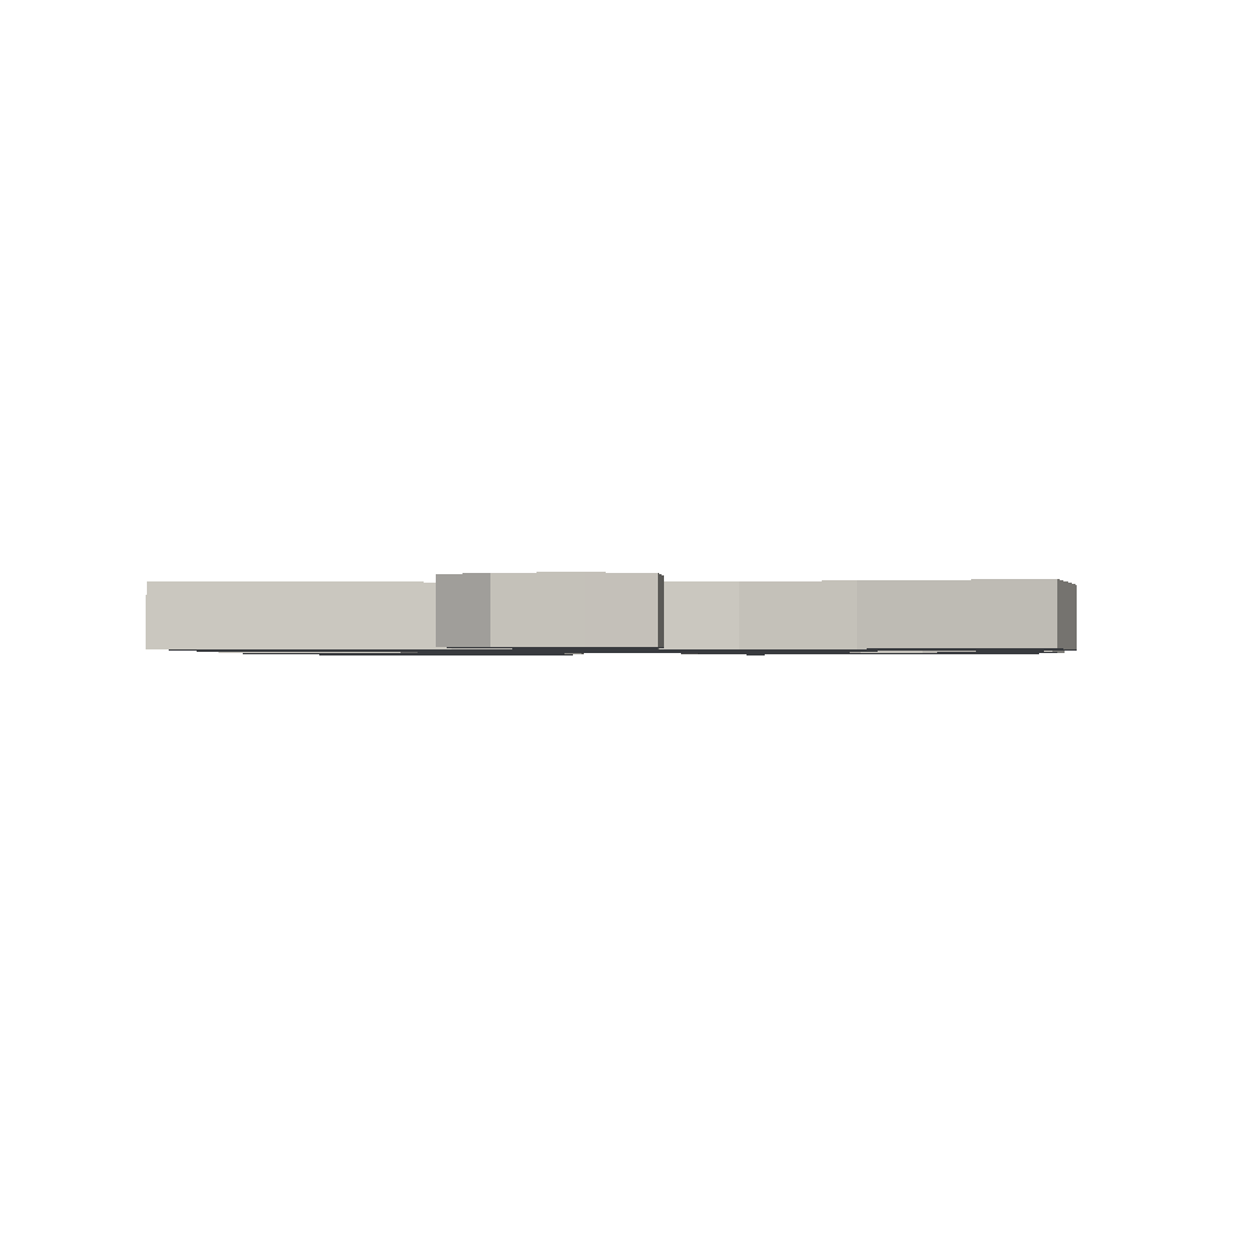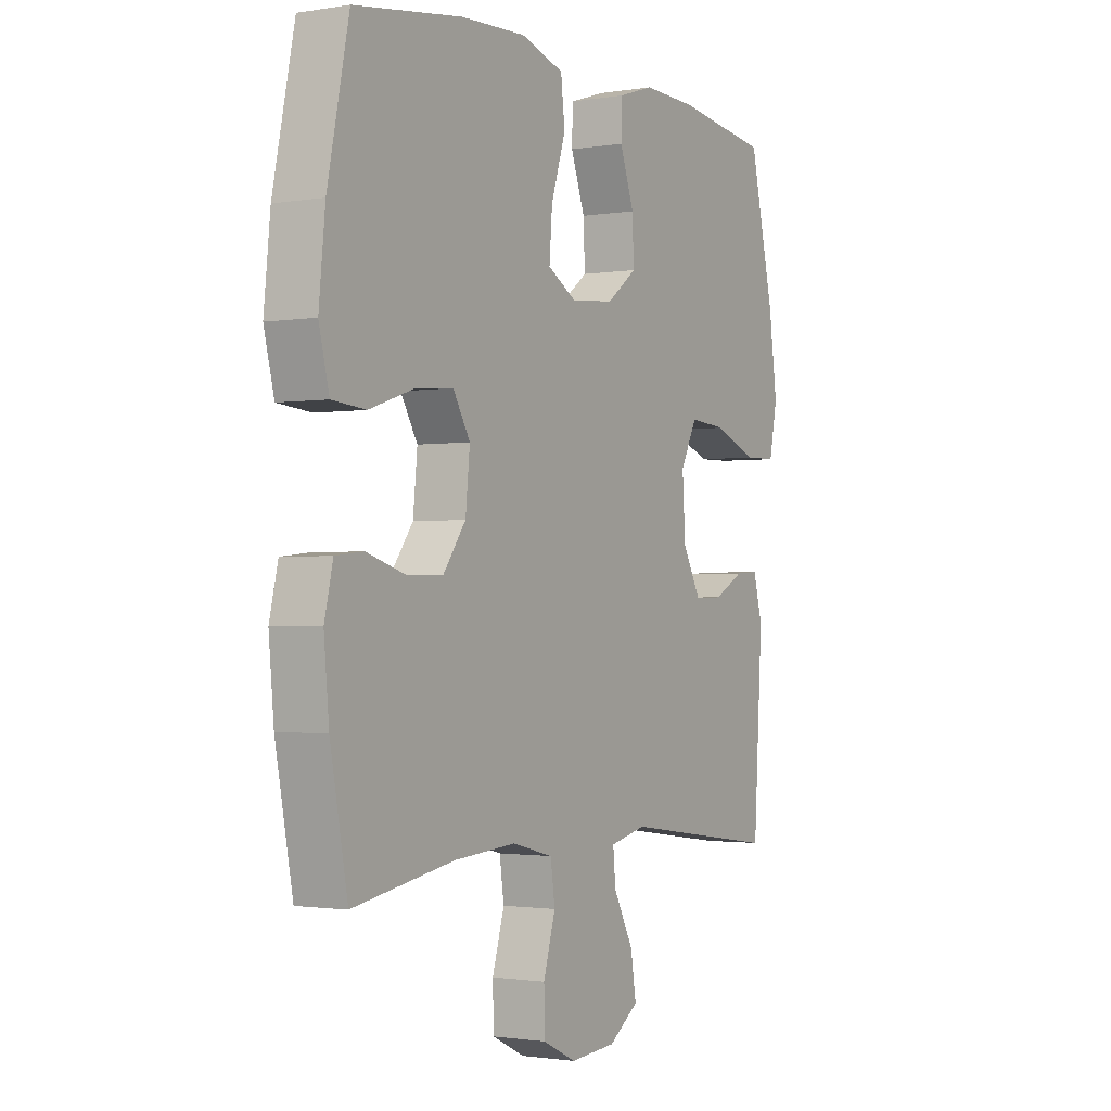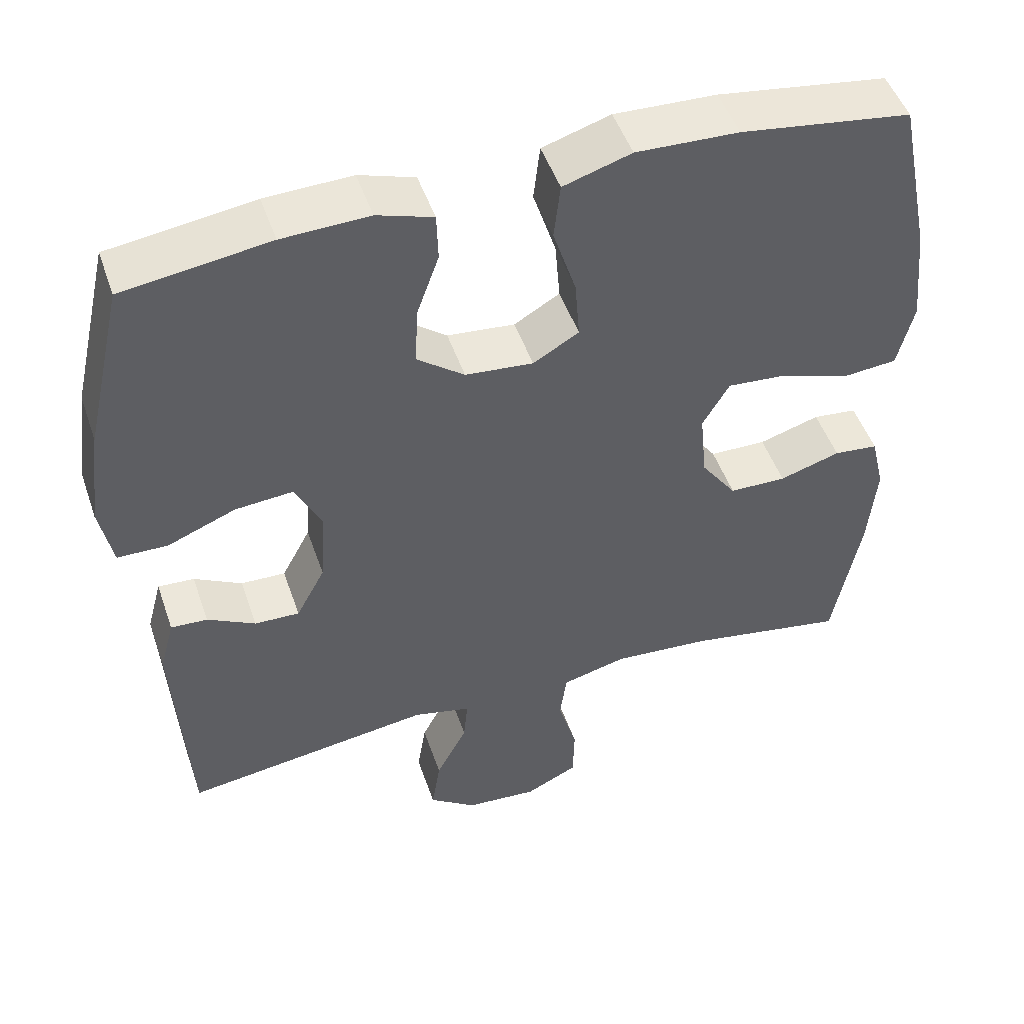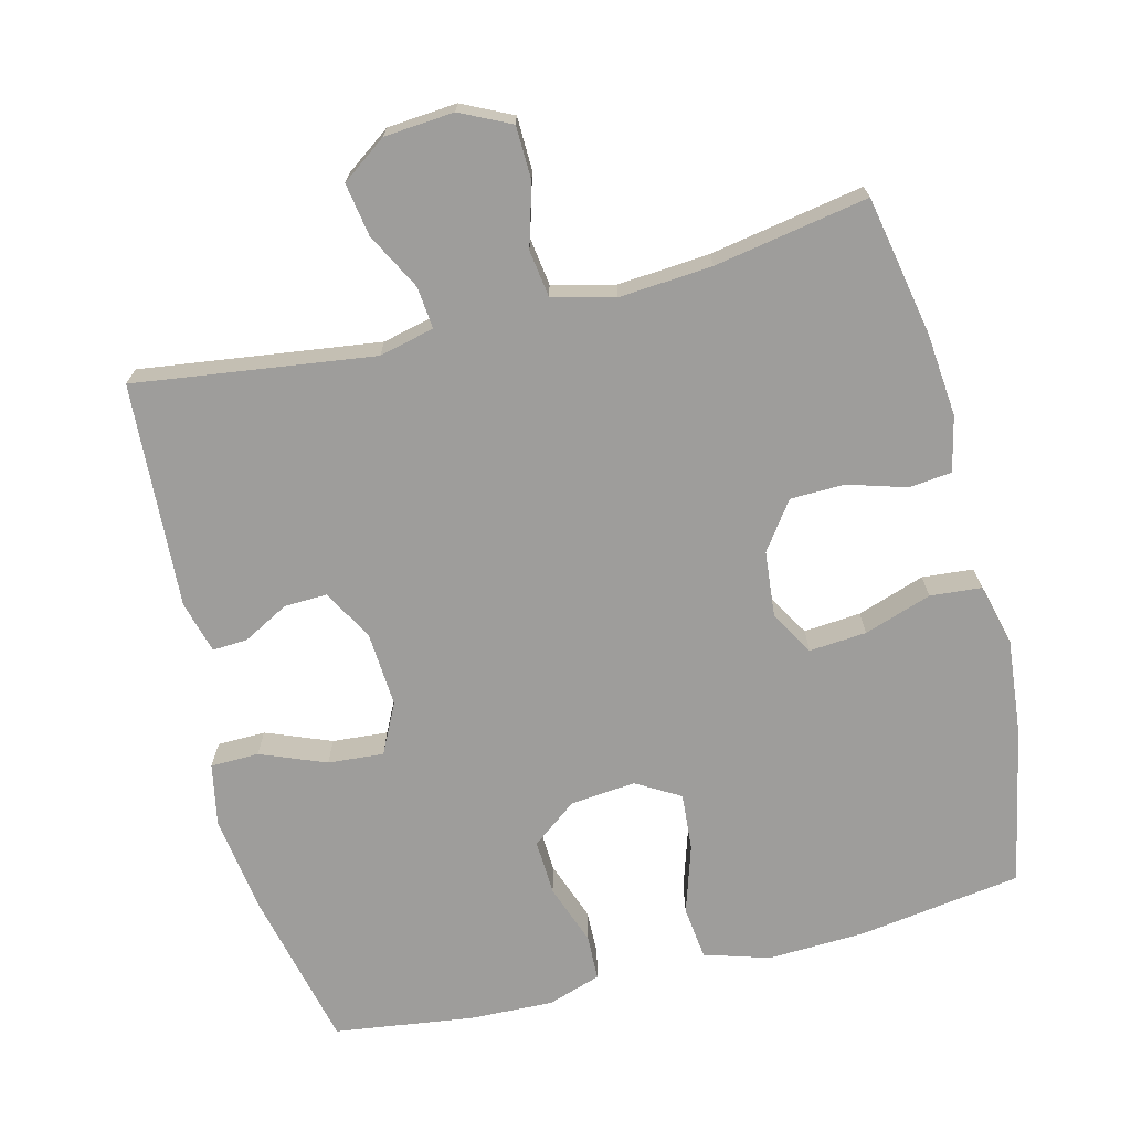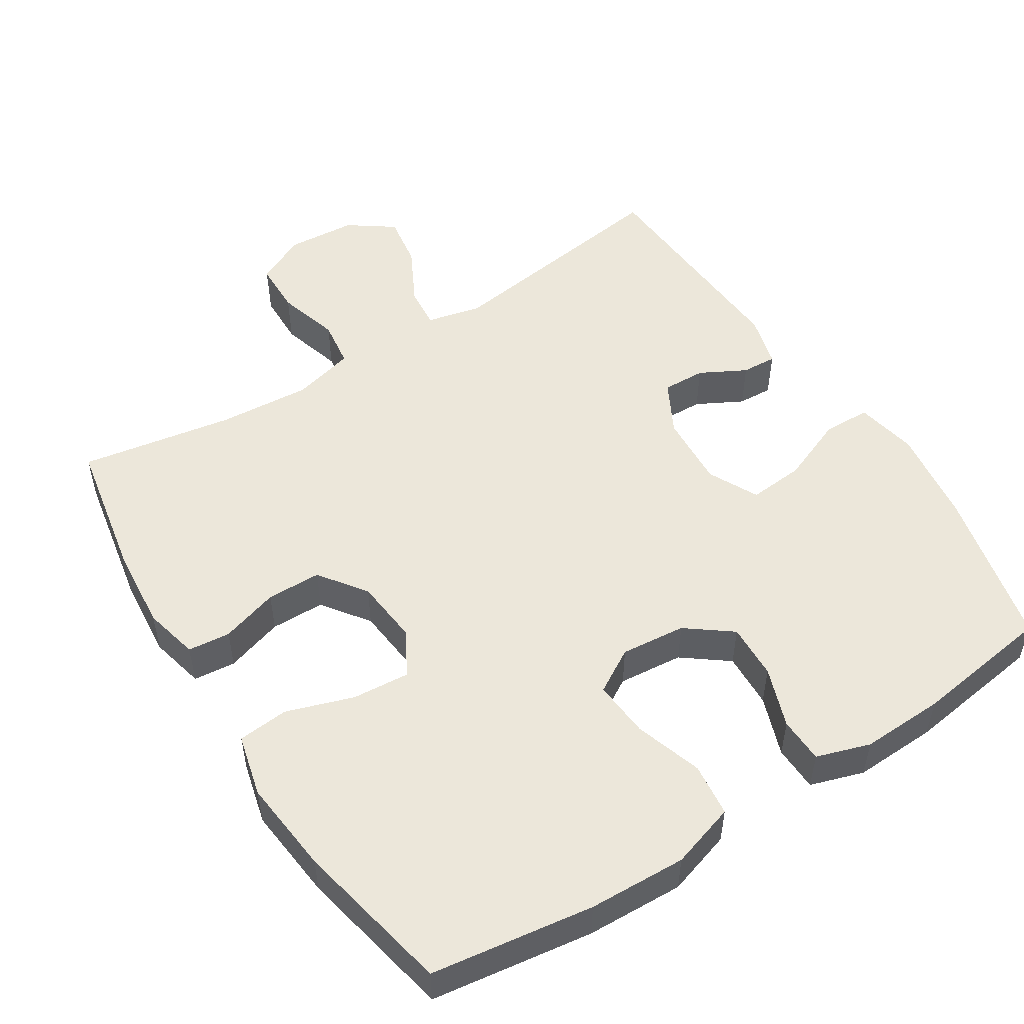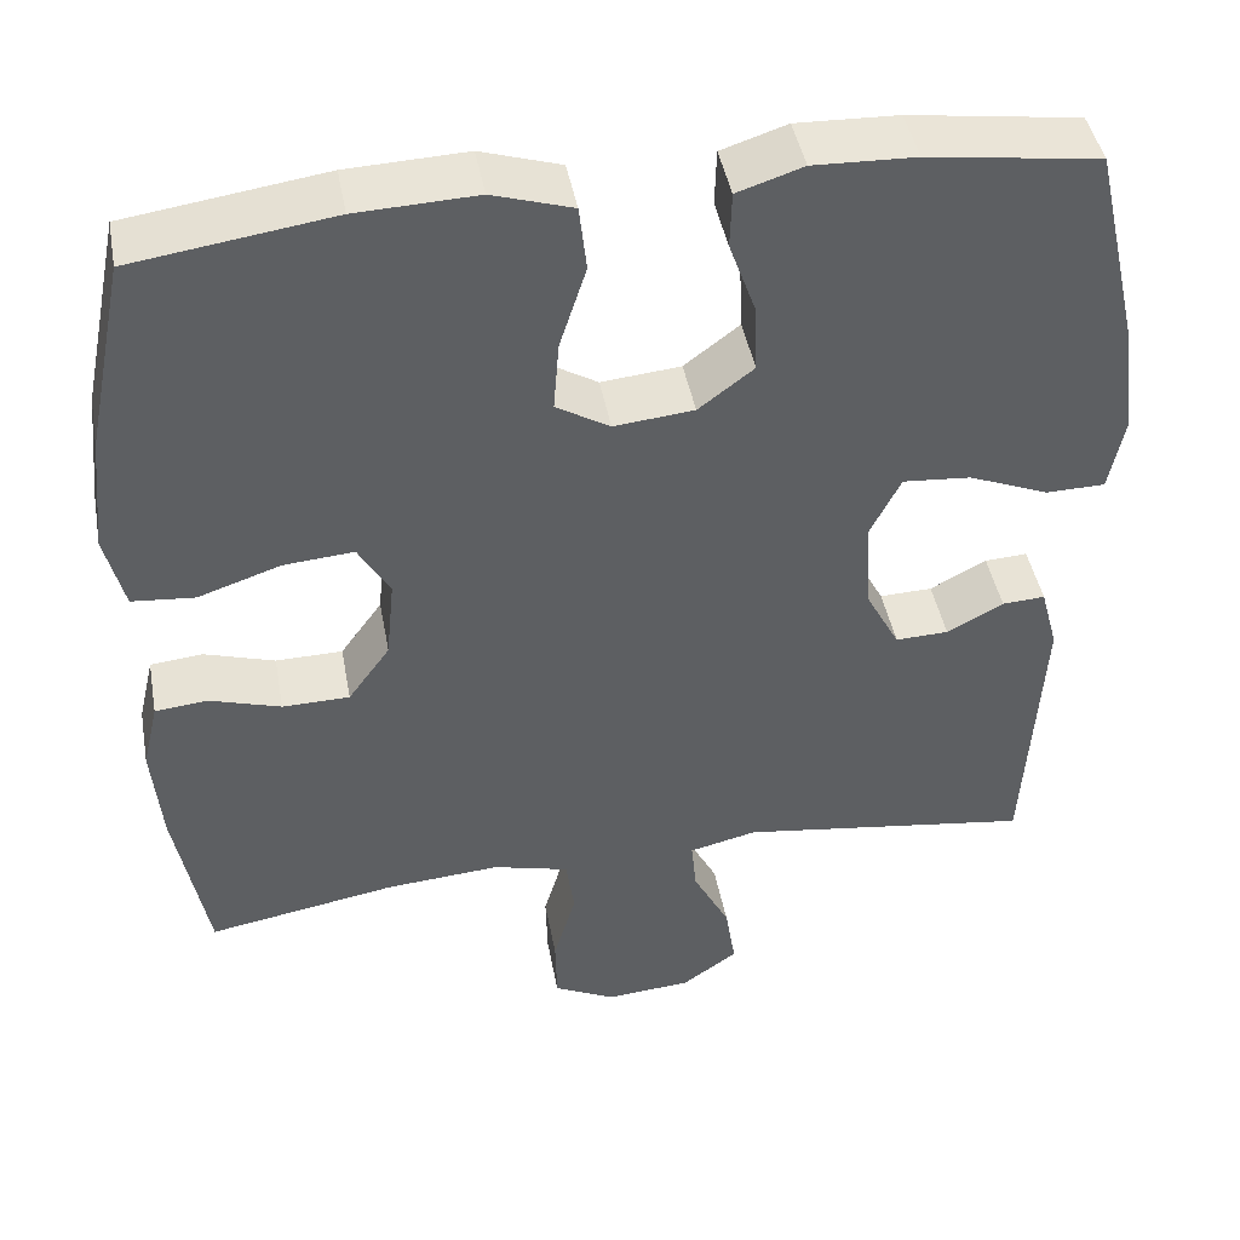
<metadata>
{"format":"obj","ext":"obj","renderer":"f3d","projection":"perspective","resolution":1024,"background":"white","views":[{"elev":-1.1,"azim":-175.1,"up":"+Y"},{"elev":-1.5,"azim":-59.1,"up":"+Z"},{"elev":48.8,"azim":161.3,"up":"+Z"},{"elev":-70.6,"azim":-165.7,"up":"+Y"},{"elev":52.1,"azim":-32.5,"up":"+Y"},{"elev":44.0,"azim":-10.4,"up":"+Z"}]}
</metadata>
<code>
o path274
v -0.2835 0.0375 -0.4426
v -0.1537 0.0375 -0.4328
v -0.0669 0.0375 -0.4548
v -0.05757 0.0375 -0.5214
v -0.08302 0.0375 -0.6084
v -0.08133 0.0375 -0.6826
v -0.01116 0.0375 -0.7168
v 0.08632 0.0375 -0.7092
v 0.1494 0.0375 -0.6644
v 0.1376 0.0375 -0.5905
v 0.09593 0.0375 -0.5107
v 0.09053 0.0375 -0.4522
v 0.1674 0.0375 -0.4342
v 0.5026 0.0375 -0.4802
v 0.5218 0.0375 -0.1648
v 0.502 0.0375 -0.09152
v 0.453 0.0375 -0.09434
v 0.3886 0.0375 -0.1287
v 0.3282 0.0375 -0.1307
v 0.2894 0.0375 -0.05813
v 0.283 0.0375 0.04568
v 0.3181 0.0375 0.1157
v 0.3961 0.0375 0.1094
v 0.4875 0.0375 0.07263
v 0.5552 0.0375 0.07386
v 0.5724 0.0375 0.1603
v 0.5543 0.0375 0.2952
v 0.5026 0.0375 0.5217
v 0.3066 0.0375 0.5489
v 0.1898 0.0375 0.5531
v 0.1145 0.0375 0.5287
v 0.1124 0.0375 0.4645
v 0.1427 0.0375 0.38
v 0.146 0.0375 0.302
v 0.08267 0.0375 0.2539
v -0.008724 0.0375 0.245
v -0.07014 0.0375 0.2811
v -0.06379 0.0375 0.3613
v -0.03308 0.0375 0.4566
v -0.04167 0.0375 0.5315
v -0.1331 0.0375 0.56
v -0.2706 0.0375 0.5545
v -0.4991 0.0375 0.5217
v -0.5445 0.0375 0.3001
v -0.5581 0.0375 0.1672
v -0.5363 0.0375 0.07959
v -0.4646 0.0375 0.07324
v -0.37 0.0375 0.1049
v -0.2897 0.0375 0.1114
v -0.2537 0.0375 0.04976
v -0.2628 0.0375 -0.04268
v -0.3106 0.0375 -0.1087
v -0.3872 0.0375 -0.11
v -0.4689 0.0375 -0.08503
v -0.5284 0.0375 -0.09126
v -0.5466 0.0375 -0.1684
v -0.5359 0.0375 -0.2854
v -0.4991 0.0375 -0.4802
v -0.2835 -0.0375 -0.4426
v -0.1537 -0.0375 -0.4328
v -0.0669 -0.0375 -0.4548
v -0.05757 -0.0375 -0.5214
v -0.08302 -0.0375 -0.6084
v -0.08133 -0.0375 -0.6826
v -0.01116 -0.0375 -0.7168
v 0.08632 -0.0375 -0.7092
v 0.1494 -0.0375 -0.6644
v 0.1376 -0.0375 -0.5905
v 0.09593 -0.0375 -0.5107
v 0.09053 -0.0375 -0.4522
v 0.1674 -0.0375 -0.4342
v 0.5026 -0.0375 -0.4802
v 0.5218 -0.0375 -0.1648
v 0.502 -0.0375 -0.09152
v 0.453 -0.0375 -0.09434
v 0.3886 -0.0375 -0.1287
v 0.3282 -0.0375 -0.1307
v 0.2894 -0.0375 -0.05813
v 0.283 -0.0375 0.04568
v 0.3181 -0.0375 0.1157
v 0.3961 -0.0375 0.1094
v 0.4875 -0.0375 0.07263
v 0.5552 -0.0375 0.07386
v 0.5724 -0.0375 0.1603
v 0.5543 -0.0375 0.2952
v 0.5026 -0.0375 0.5217
v 0.3066 -0.0375 0.5489
v 0.1898 -0.0375 0.5531
v 0.1145 -0.0375 0.5287
v 0.1124 -0.0375 0.4645
v 0.1427 -0.0375 0.38
v 0.146 -0.0375 0.302
v 0.08267 -0.0375 0.2539
v -0.008724 -0.0375 0.245
v -0.07014 -0.0375 0.2811
v -0.06379 -0.0375 0.3613
v -0.03308 -0.0375 0.4566
v -0.04167 -0.0375 0.5315
v -0.1331 -0.0375 0.56
v -0.2706 -0.0375 0.5545
v -0.4991 -0.0375 0.5217
v -0.5445 -0.0375 0.3001
v -0.5581 -0.0375 0.1672
v -0.5363 -0.0375 0.07959
v -0.4646 -0.0375 0.07324
v -0.37 -0.0375 0.1049
v -0.2897 -0.0375 0.1114
v -0.2537 -0.0375 0.04976
v -0.2628 -0.0375 -0.04268
v -0.3106 -0.0375 -0.1087
v -0.3872 -0.0375 -0.11
v -0.4689 -0.0375 -0.08503
v -0.5284 -0.0375 -0.09126
v -0.5466 -0.0375 -0.1684
v -0.5359 -0.0375 -0.2854
v -0.4991 -0.0375 -0.4802
v 0.5552 0.0375 0.07386
v 0.5552 0.0375 0.07386
v 0.5724 0.0375 0.1603
v 0.5543 0.0375 0.2952
v 0.4875 0.0375 0.07263
v 0.5218 0.0375 -0.1648
v 0.502 0.0375 -0.09152
v 0.502 0.0375 -0.09152
v 0.5026 0.0375 -0.4802
v 0.5026 0.0375 -0.4802
v 0.5026 0.0375 0.5217
v 0.5026 0.0375 0.5217
v 0.453 0.0375 -0.09434
v 0.3961 0.0375 0.1094
v 0.3886 0.0375 -0.1287
v 0.3066 0.0375 0.5489
v 0.3181 0.0375 0.1157
v 0.3181 0.0375 0.1157
v 0.3282 0.0375 -0.1307
v 0.3282 0.0375 -0.1307
v 0.2894 0.0375 -0.05813
v 0.283 0.0375 0.04568
v 0.1898 0.0375 0.5531
v 0.1674 0.0375 -0.4342
v 0.1427 0.0375 0.38
v 0.146 0.0375 0.302
v 0.1145 0.0375 0.5287
v 0.1145 0.0375 0.5287
v 0.09053 0.0375 -0.4522
v 0.09053 0.0375 -0.4522
v 0.08632 0.0375 -0.7092
v 0.1494 0.0375 -0.6644
v 0.1494 0.0375 -0.6644
v 0.1376 0.0375 -0.5905
v 0.08267 0.0375 0.2539
v 0.1124 0.0375 0.4645
v 0.09593 0.0375 -0.5107
v -0.01116 0.0375 -0.7168
v -0.008724 0.0375 0.245
v -0.07014 0.0375 0.2811
v -0.07014 0.0375 0.2811
v -0.08133 0.0375 -0.6826
v -0.08133 0.0375 -0.6826
v -0.06379 0.0375 0.3613
v -0.03308 0.0375 0.4566
v -0.04167 0.0375 0.5315
v -0.04167 0.0375 0.5315
v -0.1331 0.0375 0.56
v -0.08302 0.0375 -0.6084
v -0.05757 0.0375 -0.5214
v -0.0669 0.0375 -0.4548
v -0.0669 0.0375 -0.4548
v -0.1537 0.0375 -0.4328
v -0.2706 0.0375 0.5545
v -0.2835 0.0375 -0.4426
v -0.2537 0.0375 0.04976
v -0.2628 0.0375 -0.04268
v -0.2897 0.0375 0.1114
v -0.2897 0.0375 0.1114
v -0.3106 0.0375 -0.1087
v -0.37 0.0375 0.1049
v -0.3872 0.0375 -0.11
v -0.4646 0.0375 0.07324
v -0.4689 0.0375 -0.08503
v -0.5363 0.0375 0.07959
v -0.5363 0.0375 0.07959
v -0.5284 0.0375 -0.09126
v -0.5284 0.0375 -0.09126
v -0.4991 0.0375 0.5217
v -0.4991 0.0375 0.5217
v -0.4991 0.0375 -0.4802
v -0.4991 0.0375 -0.4802
v -0.5359 0.0375 -0.2854
v -0.5445 0.0375 0.3001
v -0.5466 0.0375 -0.1684
v -0.5581 0.0375 0.1672
v 0.5552 -0.0375 0.07386
v 0.5552 -0.0375 0.07386
v 0.5724 -0.0375 0.1603
v 0.5543 -0.0375 0.2952
v 0.4875 -0.0375 0.07263
v 0.5218 -0.0375 -0.1648
v 0.502 -0.0375 -0.09152
v 0.502 -0.0375 -0.09152
v 0.5026 -0.0375 -0.4802
v 0.5026 -0.0375 -0.4802
v 0.5026 -0.0375 0.5217
v 0.5026 -0.0375 0.5217
v 0.453 -0.0375 -0.09434
v 0.3961 -0.0375 0.1094
v 0.3886 -0.0375 -0.1287
v 0.3066 -0.0375 0.5489
v 0.3181 -0.0375 0.1157
v 0.3181 -0.0375 0.1157
v 0.3282 -0.0375 -0.1307
v 0.3282 -0.0375 -0.1307
v 0.2894 -0.0375 -0.05813
v 0.283 -0.0375 0.04568
v 0.1898 -0.0375 0.5531
v 0.1674 -0.0375 -0.4342
v 0.1427 -0.0375 0.38
v 0.146 -0.0375 0.302
v 0.1145 -0.0375 0.5287
v 0.1145 -0.0375 0.5287
v 0.09053 -0.0375 -0.4522
v 0.09053 -0.0375 -0.4522
v 0.08632 -0.0375 -0.7092
v 0.1494 -0.0375 -0.6644
v 0.1494 -0.0375 -0.6644
v 0.1376 -0.0375 -0.5905
v 0.08267 -0.0375 0.2539
v 0.1124 -0.0375 0.4645
v 0.09593 -0.0375 -0.5107
v -0.01116 -0.0375 -0.7168
v -0.008724 -0.0375 0.245
v -0.07014 -0.0375 0.2811
v -0.07014 -0.0375 0.2811
v -0.08133 -0.0375 -0.6826
v -0.08133 -0.0375 -0.6826
v -0.06379 -0.0375 0.3613
v -0.03308 -0.0375 0.4566
v -0.04167 -0.0375 0.5315
v -0.04167 -0.0375 0.5315
v -0.1331 -0.0375 0.56
v -0.08302 -0.0375 -0.6084
v -0.05757 -0.0375 -0.5214
v -0.0669 -0.0375 -0.4548
v -0.0669 -0.0375 -0.4548
v -0.1537 -0.0375 -0.4328
v -0.2706 -0.0375 0.5545
v -0.2835 -0.0375 -0.4426
v -0.2537 -0.0375 0.04976
v -0.2628 -0.0375 -0.04268
v -0.2897 -0.0375 0.1114
v -0.2897 -0.0375 0.1114
v -0.3106 -0.0375 -0.1087
v -0.37 -0.0375 0.1049
v -0.3872 -0.0375 -0.11
v -0.4646 -0.0375 0.07324
v -0.4689 -0.0375 -0.08503
v -0.5363 -0.0375 0.07959
v -0.5363 -0.0375 0.07959
v -0.5284 -0.0375 -0.09126
v -0.5284 -0.0375 -0.09126
v -0.4991 -0.0375 0.5217
v -0.4991 -0.0375 0.5217
v -0.4991 -0.0375 -0.4802
v -0.4991 -0.0375 -0.4802
v -0.5359 -0.0375 -0.2854
v -0.5445 -0.0375 0.3001
v -0.5466 -0.0375 -0.1684
v -0.5581 -0.0375 0.1672
f 221 243 242
f 250 232 246
f 196 206 195
f 206 197 195
f 209 227 214
f 196 209 206
f 226 230 223
f 208 196 203
f 261 266 246
f 221 216 213
f 255 268 257
f 243 249 245
f 240 246 236
f 214 231 213
f 267 256 259
f 213 216 211
f 230 241 234
f 248 232 250
f 226 223 224
f 215 228 217
f 242 241 229
f 208 218 196
f 205 198 199
f 245 252 247
f 247 252 254
f 201 211 216
f 198 207 201
f 195 197 193
f 253 268 255
f 229 241 226
f 247 265 263
f 238 240 237
f 231 249 213
f 196 218 209
f 217 218 208
f 266 253 250
f 213 249 221
f 249 252 245
f 231 248 249
f 221 249 243
f 250 246 266
f 247 254 265
f 237 240 236
f 218 227 209
f 268 253 266
f 226 241 230
f 215 217 208
f 236 246 232
f 267 254 256
f 227 231 214
f 232 248 231
f 265 254 267
f 221 242 229
f 201 207 211
f 219 228 215
f 207 198 205
f 118 26 84 194
f 26 27 85 84
f 24 25 83 82
f 15 124 200 73
f 126 15 73 202
f 27 128 204 85
f 16 17 75 74
f 23 24 82 81
f 17 18 76 75
f 28 29 87 86
f 134 23 81 210
f 18 136 212 76
f 19 20 78 77
f 21 22 80 79
f 29 30 88 87
f 13 14 72 71
f 20 21 79 78
f 33 34 92 91
f 30 144 220 88
f 146 13 71 222
f 8 149 225 66
f 9 10 68 67
f 34 35 93 92
f 32 33 91 90
f 31 32 90 89
f 10 11 69 68
f 11 12 70 69
f 7 8 66 65
f 35 36 94 93
f 36 157 233 94
f 159 7 65 235
f 38 39 97 96
f 39 163 239 97
f 40 41 99 98
f 5 6 64 63
f 4 5 63 62
f 168 4 62 244
f 37 38 96 95
f 2 3 61 60
f 41 42 100 99
f 1 2 60 59
f 50 51 109 108
f 175 50 108 251
f 51 52 110 109
f 48 49 107 106
f 52 53 111 110
f 47 48 106 105
f 53 54 112 111
f 182 47 105 258
f 54 184 260 112
f 42 186 262 100
f 188 1 59 264
f 57 58 116 115
f 43 44 102 101
f 56 57 115 114
f 55 56 114 113
f 45 46 104 103
f 44 45 103 102
f 145 166 167
f 174 170 156
f 120 119 130
f 130 119 121
f 133 138 151
f 120 130 133
f 150 147 154
f 132 127 120
f 185 170 190
f 145 137 140
f 179 181 192
f 167 169 173
f 164 160 170
f 138 137 155
f 191 183 180
f 137 135 140
f 154 158 165
f 172 174 156
f 150 148 147
f 139 141 152
f 166 153 165
f 132 120 142
f 129 123 122
f 169 171 176
f 171 178 176
f 125 140 135
f 122 125 131
f 119 117 121
f 177 179 192
f 153 150 165
f 171 187 189
f 162 161 164
f 155 137 173
f 120 133 142
f 141 132 142
f 190 174 177
f 137 145 173
f 173 169 176
f 155 173 172
f 145 167 173
f 174 190 170
f 171 189 178
f 161 160 164
f 142 133 151
f 192 190 177
f 150 154 165
f 139 132 141
f 160 156 170
f 191 180 178
f 151 138 155
f 156 155 172
f 189 191 178
f 145 153 166
f 125 135 131
f 143 139 152
f 131 129 122

</code>
